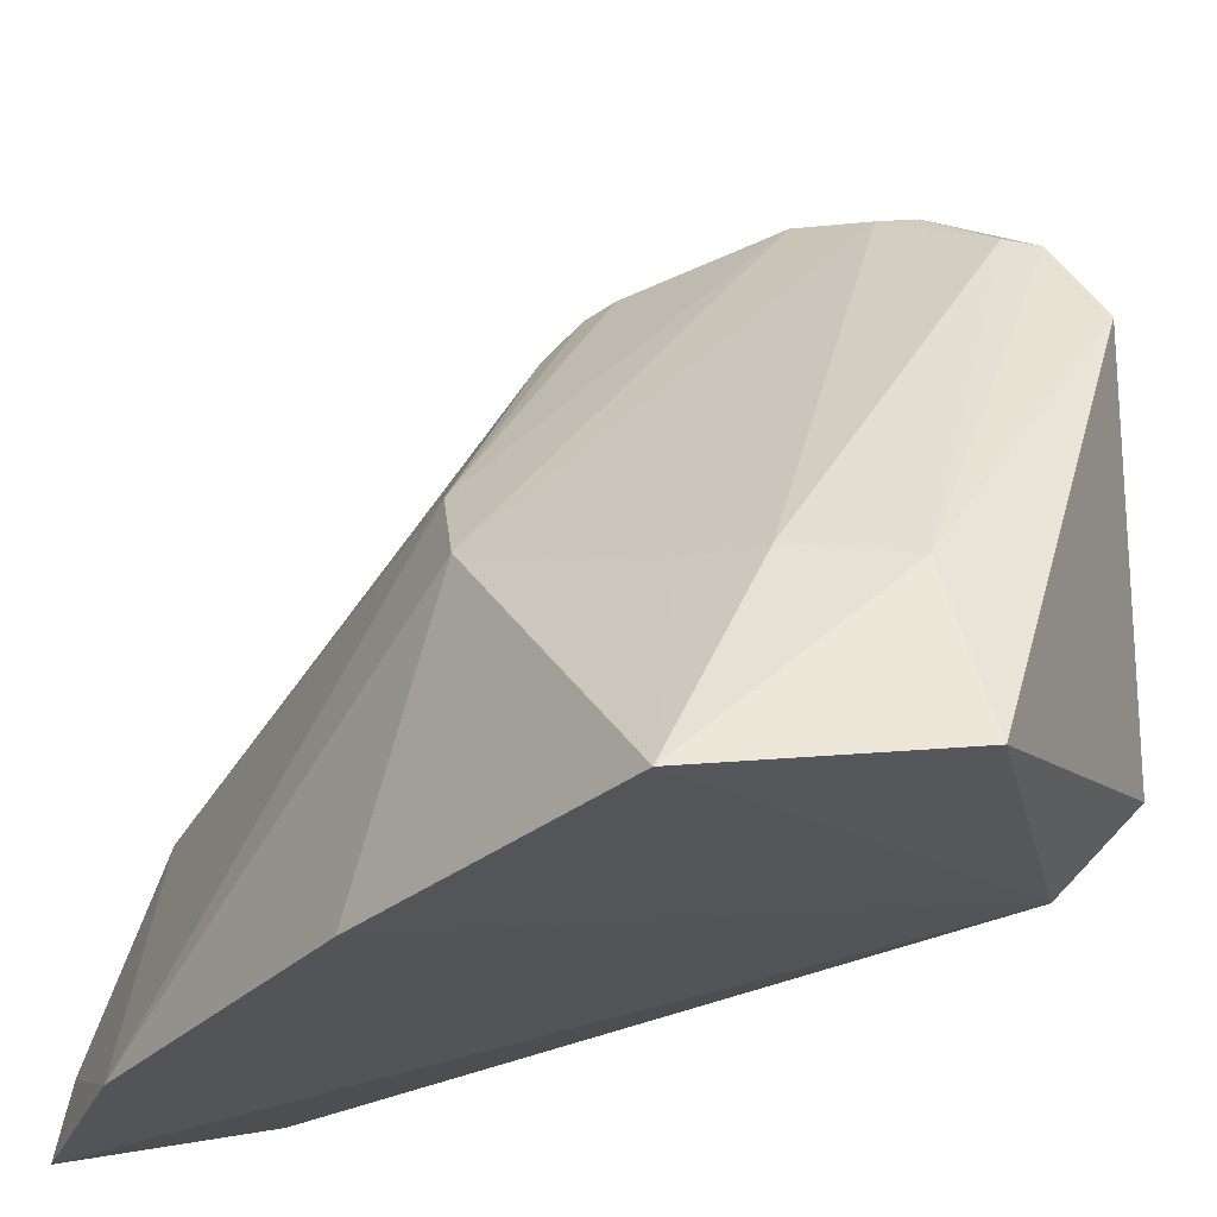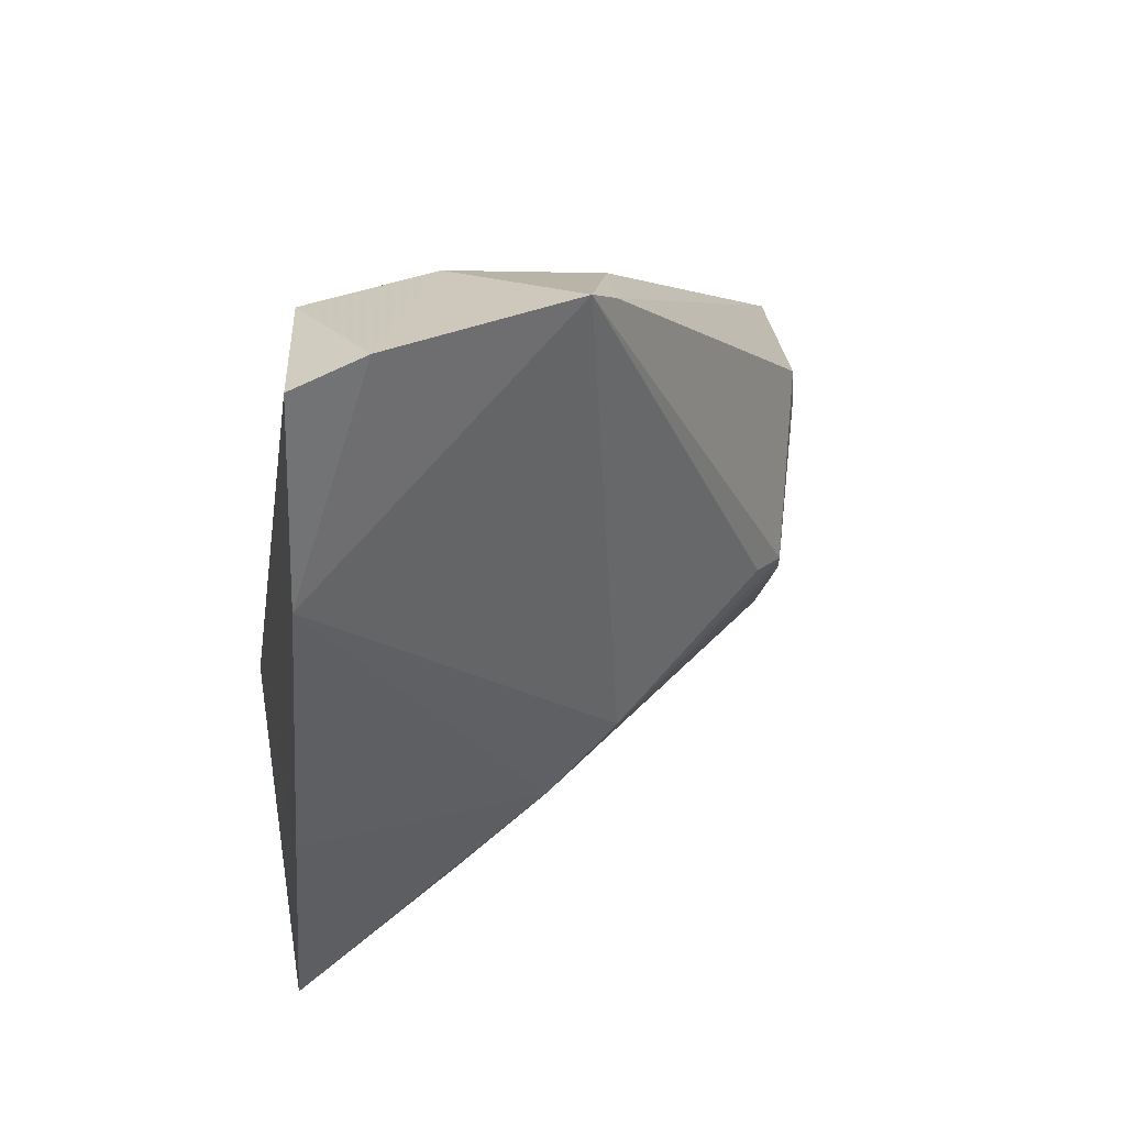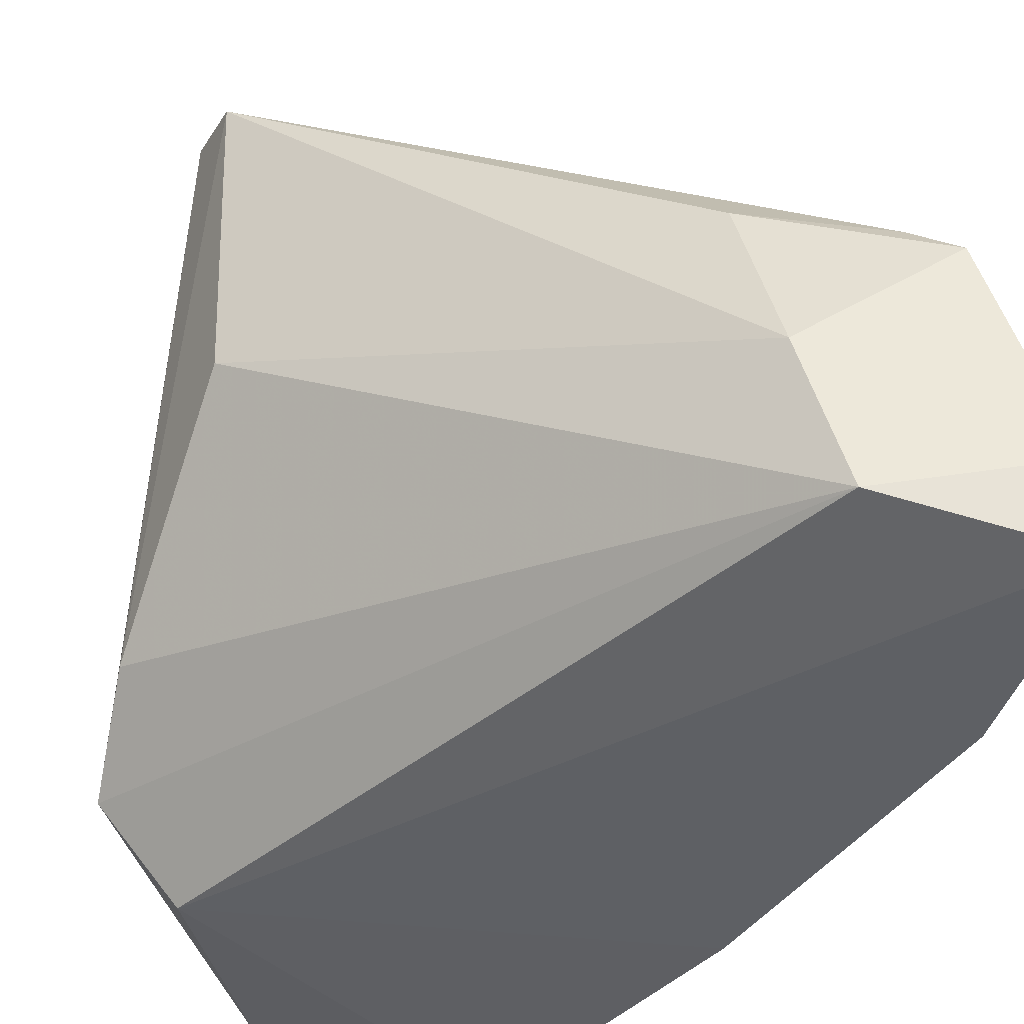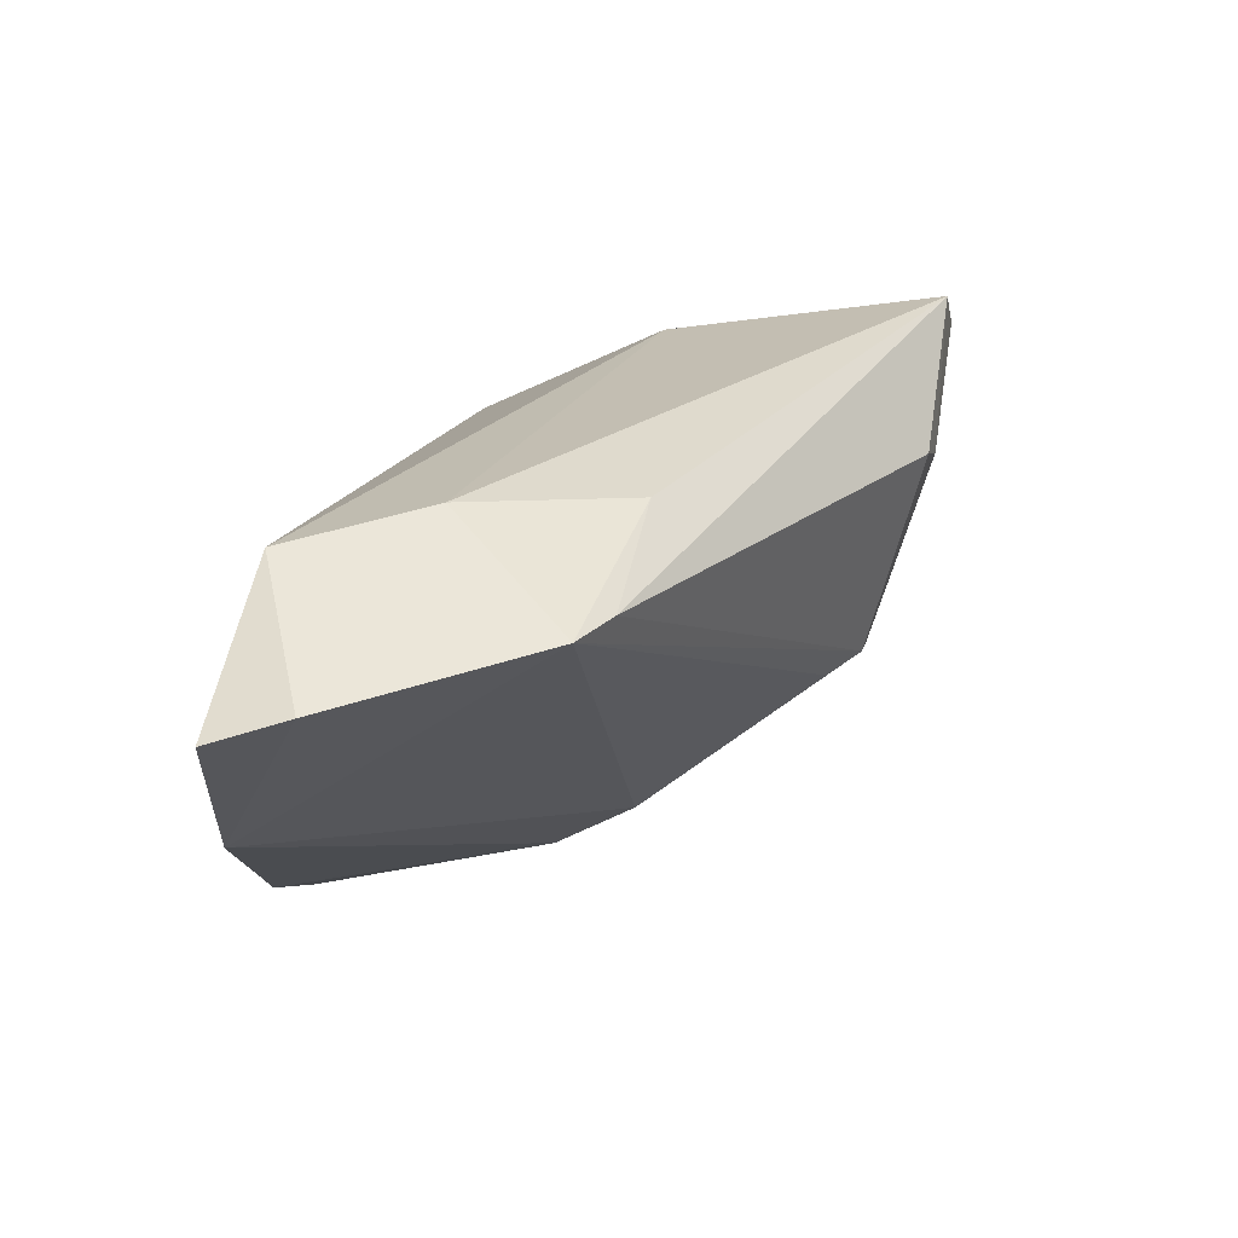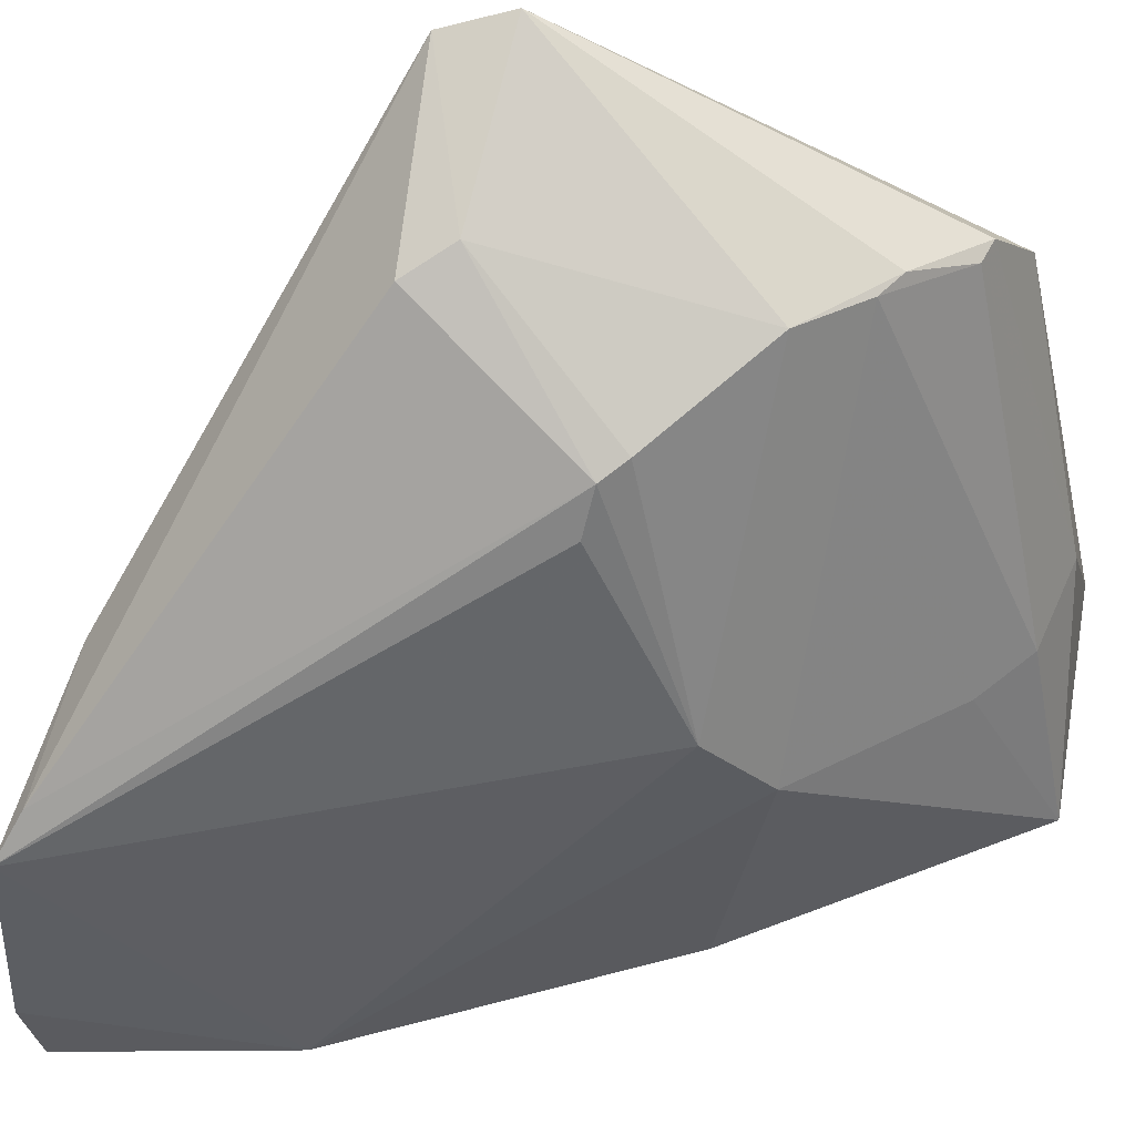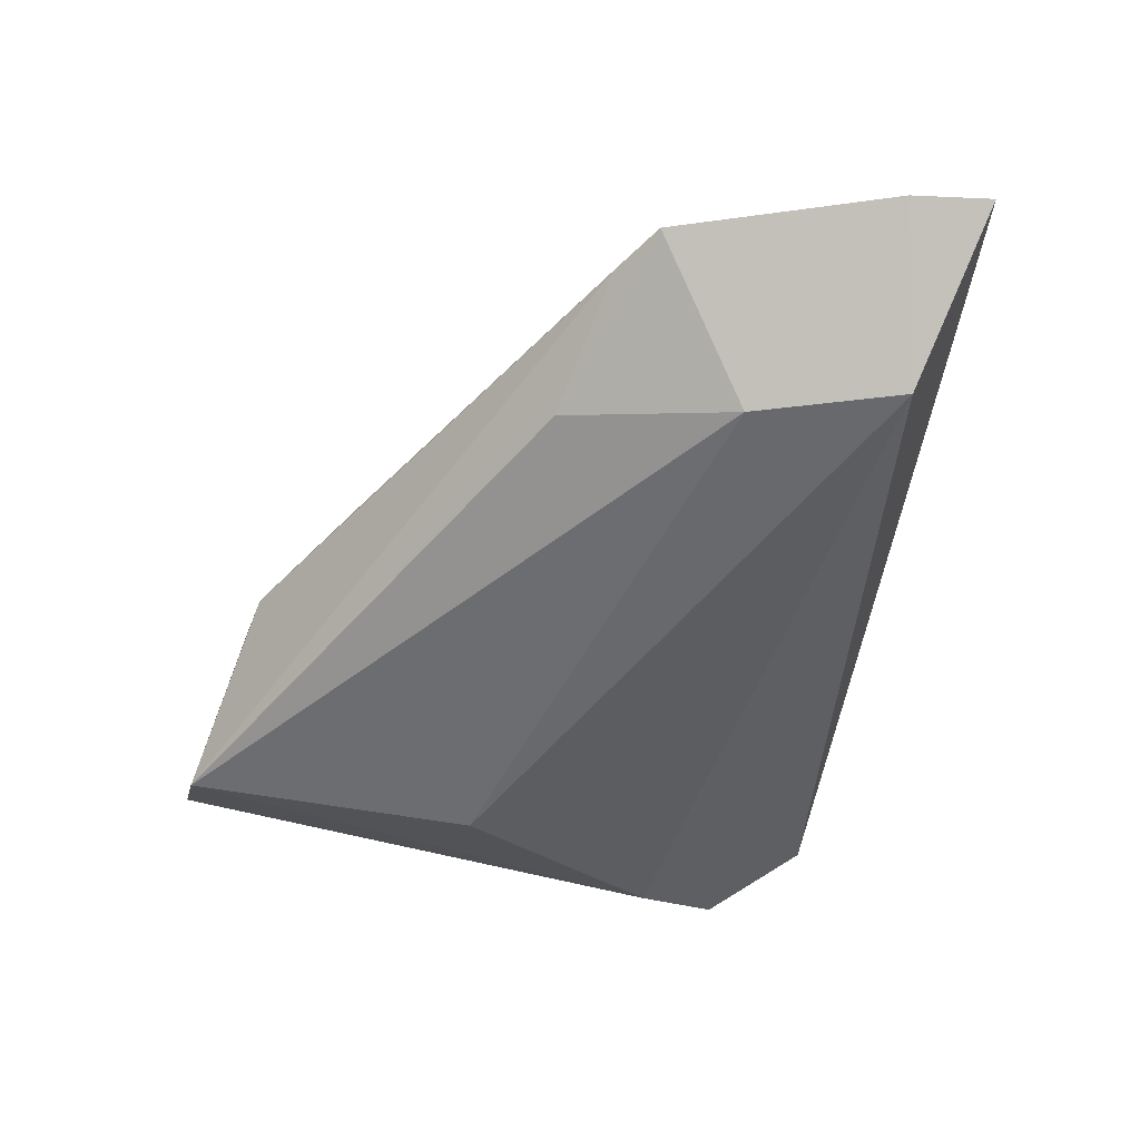
<metadata>
{"format":"obj","ext":"obj","renderer":"f3d","projection":"perspective","resolution":1024,"background":"white","views":[{"elev":-27.2,"azim":-18.7,"up":"+Z"},{"elev":36.1,"azim":-105.6,"up":"+Y"},{"elev":-39.7,"azim":162.6,"up":"+Z"},{"elev":65.5,"azim":-90.5,"up":"+Y"},{"elev":68.7,"azim":-91.2,"up":"+Z"},{"elev":78.9,"azim":100.8,"up":"+Y"}]}
</metadata>
<code>
v 0.01233 0.0172 0.1153
v 0.01175 0.02112 0.1146
v -0.007492 0.0144 0.1094
v -0.02411 0.04215 0.07671
v 0.007252 0.0009925 0.07786
v -0.01927 0.04231 0.09346
v 0.0006394 0.02281 0.1127
v 0.01234 0.007315 0.08746
v 0.007799 -0.00672 0.1001
v -0.0135 0.04058 0.07912
v -0.01581 0.005945 0.09183
v 0.002178 0.01998 0.1135
v -0.01716 0.04064 0.09544
v 0.002865 0.0004557 0.1083
v 0.01178 0.004196 0.09233
v -0.01103 0.04019 0.08745
v -0.02313 0.04302 0.08122
v 0.01085 0.01911 0.09842
v 0.0119 0.001451 0.08299
v -0.0151 0.009821 0.09649
v -0.01289 -0.009738 0.0761
v -0.009623 0.03781 0.09716
v 0.006223 -0.004176 0.1047
v -0.0008457 0.005933 0.1104
v -0.02419 0.02905 0.07622
v -0.009271 0.0151 0.1073
v -0.0005228 -0.01184 0.07785
v -0.002224 -0.01001 0.08606
v -0.007391 -0.007539 0.08683
v -0.006454 0.01288 0.1097
v -0.0193 0.008557 0.07595
v 0.004716 -0.003361 0.1053
v 0.001443 0.001852 0.1087
v -0.01006 -0.004142 0.08742
f 8 2 1
f 10 5 4
f 12 1 2
f 12 2 7
f 12 7 3
f 13 6 3
f 13 3 7
f 13 7 2
f 15 1 9
f 17 10 4
f 17 16 10
f 17 6 16
f 18 2 8
f 18 8 10
f 18 16 2
f 18 10 16
f 19 10 8
f 19 5 10
f 19 8 1
f 19 1 15
f 19 15 9
f 22 13 2
f 22 6 13
f 22 16 6
f 22 2 16
f 23 9 1
f 23 1 14
f 24 20 11
f 24 14 1
f 24 1 12
f 25 17 4
f 25 11 20
f 25 20 6
f 25 6 17
f 25 4 5
f 26 20 3
f 26 3 6
f 26 6 20
f 27 19 9
f 27 21 5
f 27 5 19
f 28 9 23
f 28 27 9
f 28 21 27
f 29 21 28
f 30 24 12
f 30 12 3
f 30 3 20
f 30 20 24
f 31 21 11
f 31 11 25
f 31 25 5
f 31 5 21
f 32 23 14
f 32 29 28
f 32 28 23
f 33 14 24
f 33 24 11
f 33 32 14
f 33 29 32
f 34 11 21
f 34 21 29
f 34 33 11
f 34 29 33

</code>
